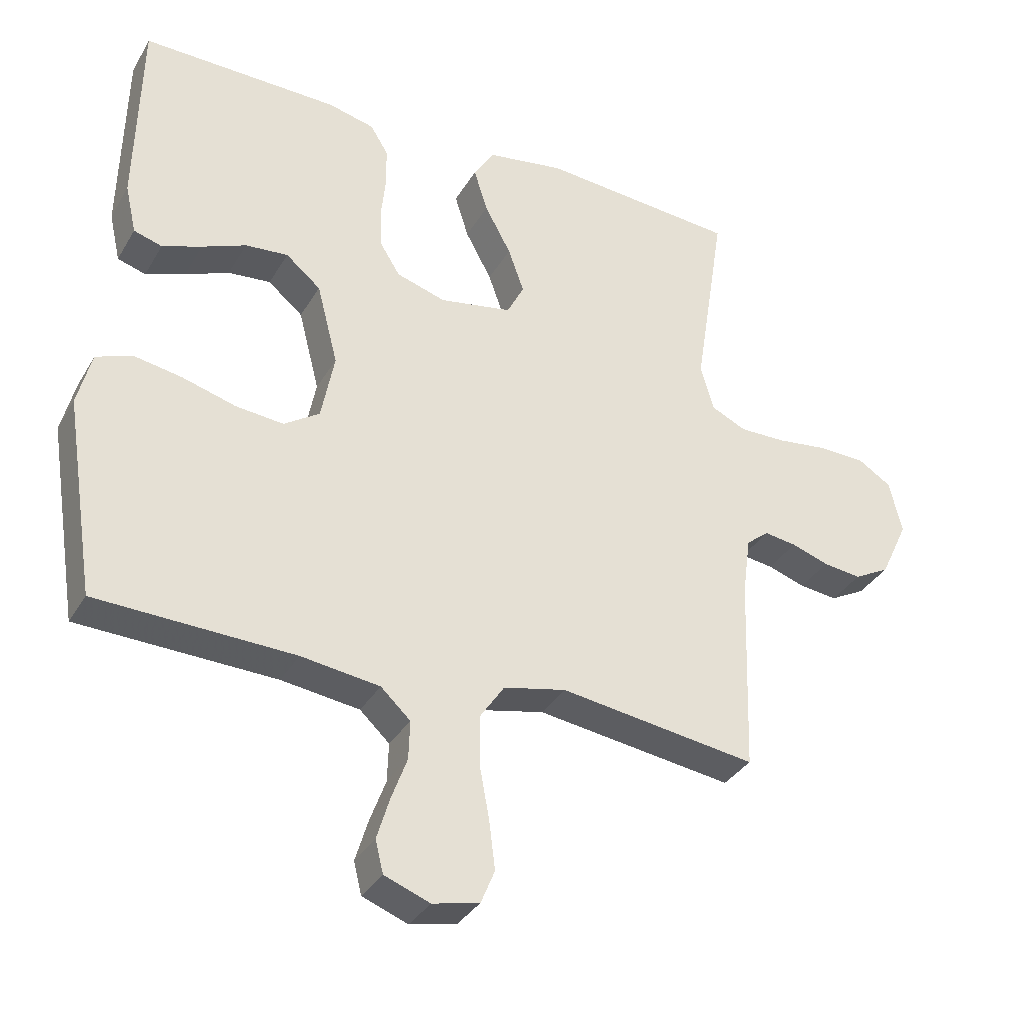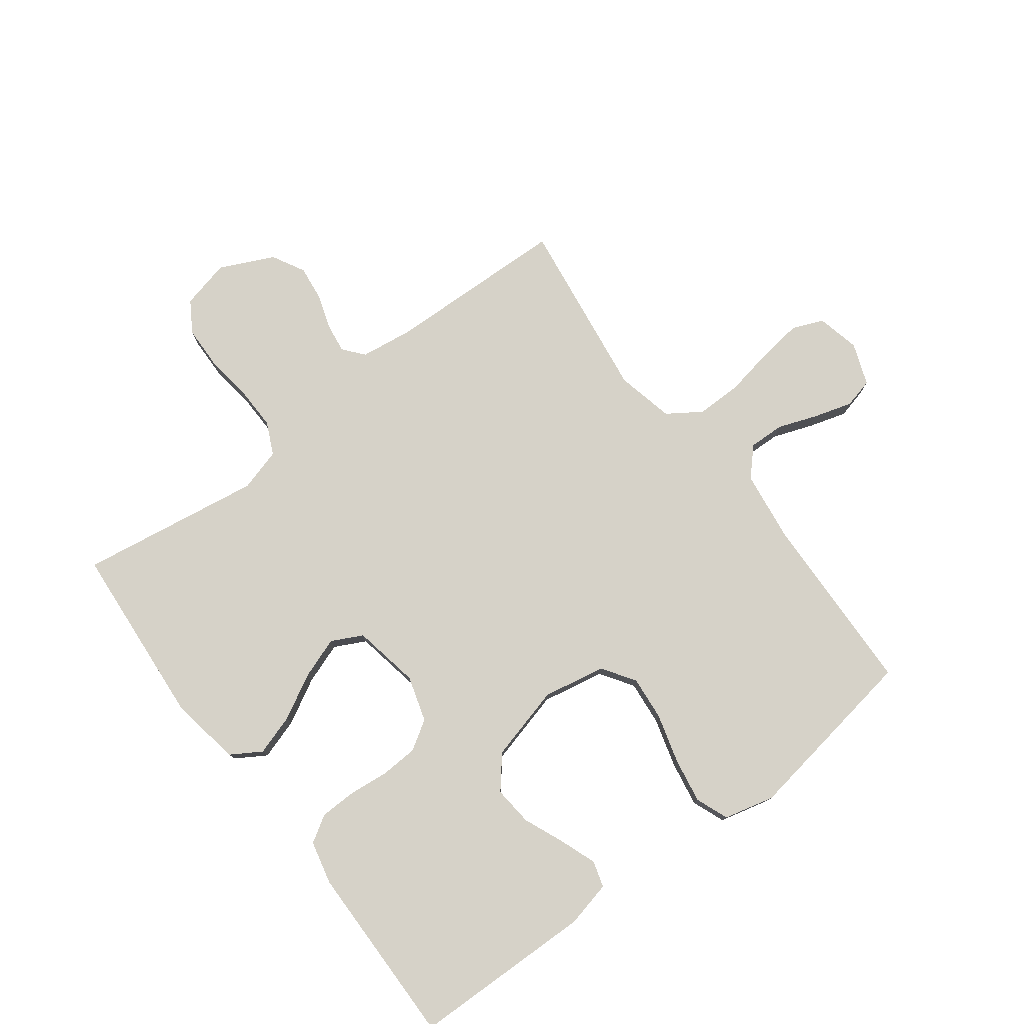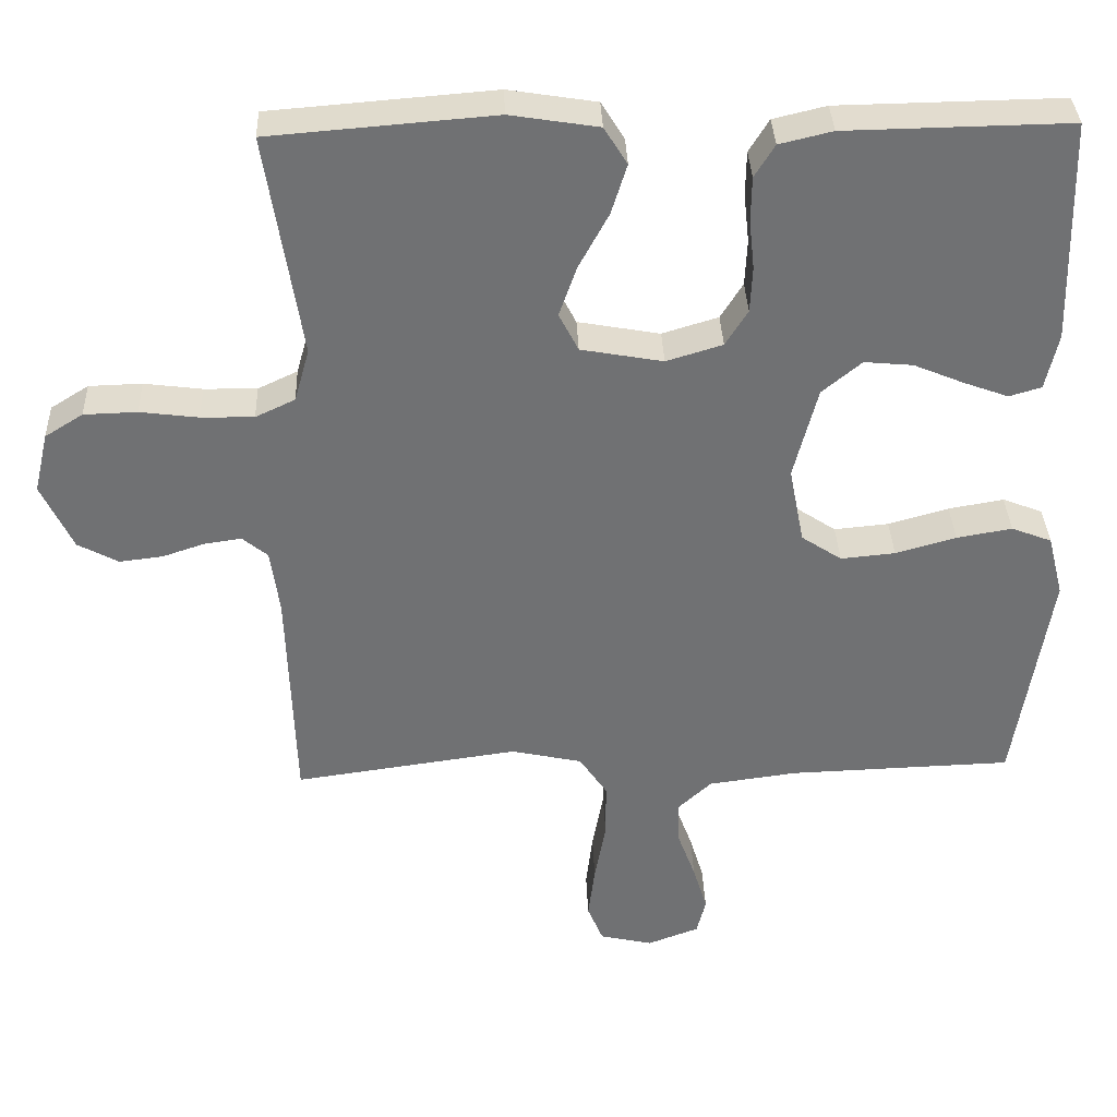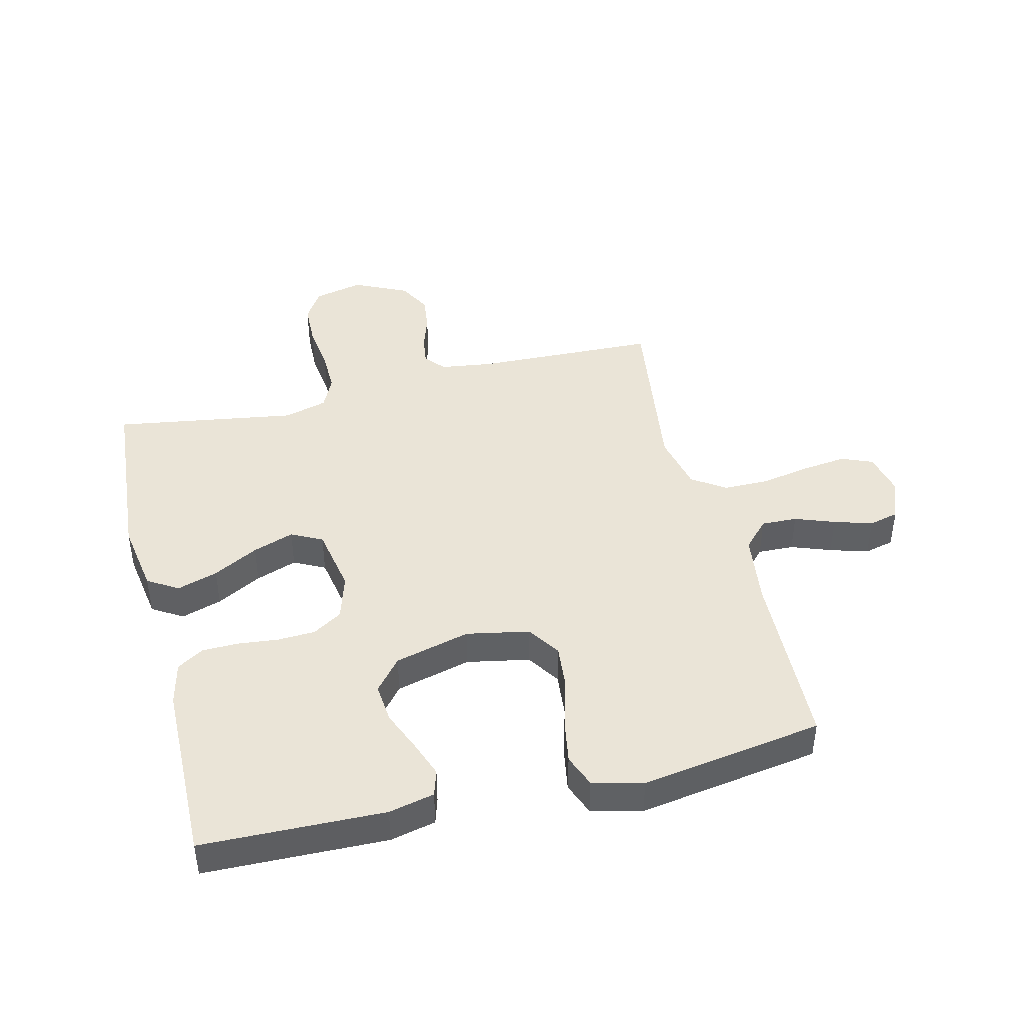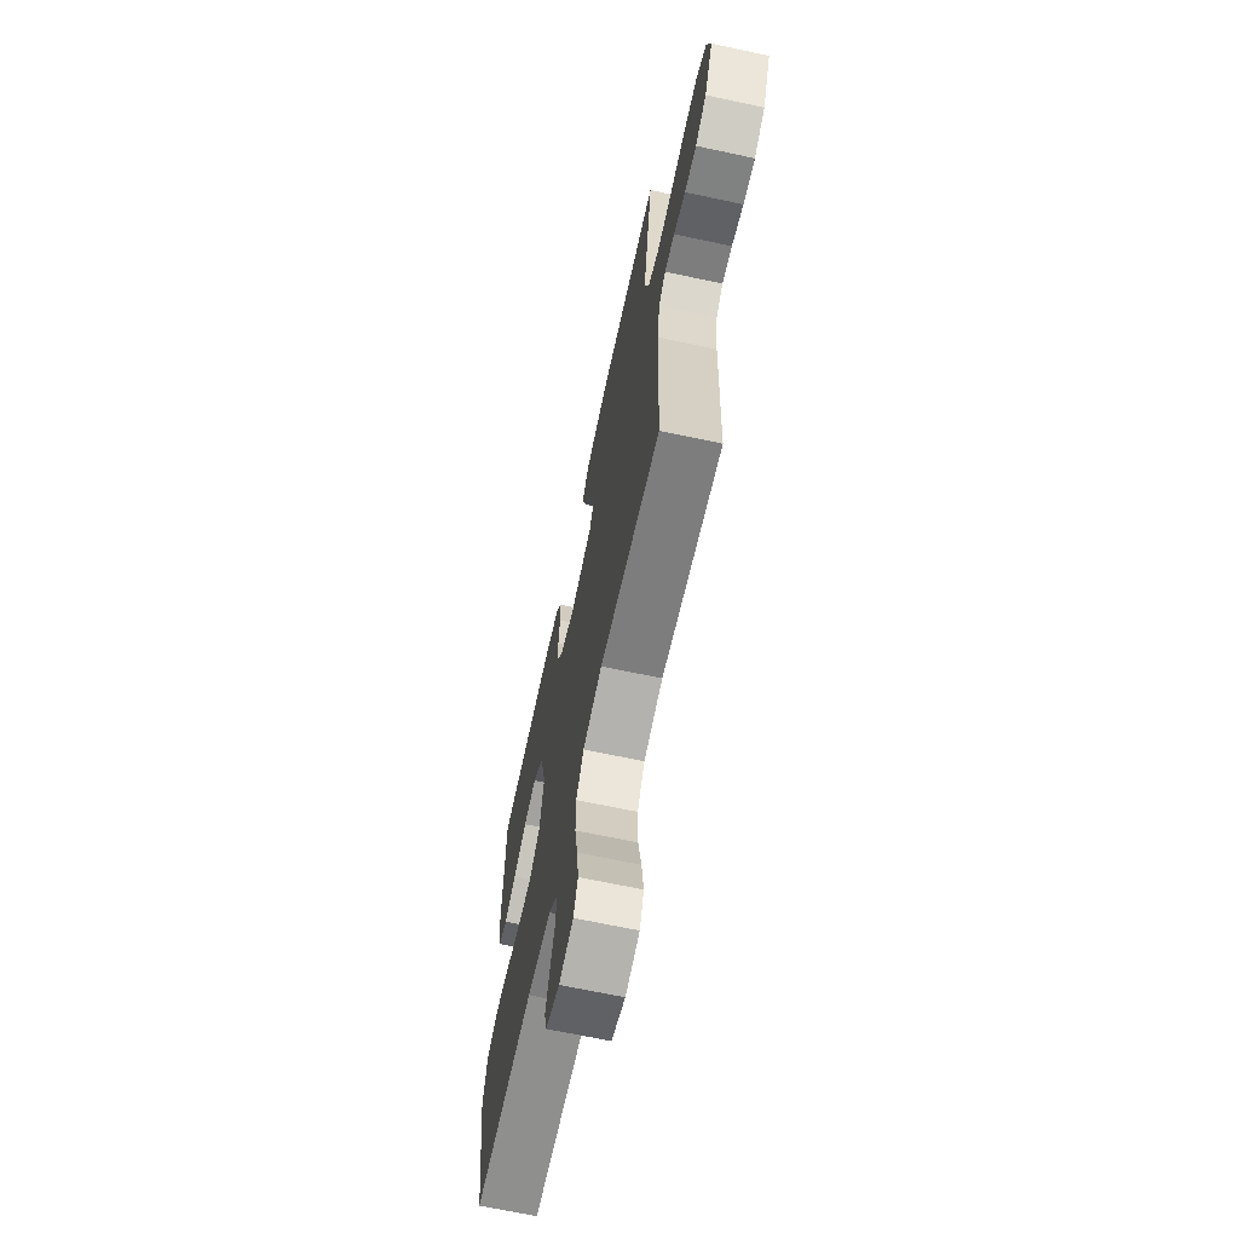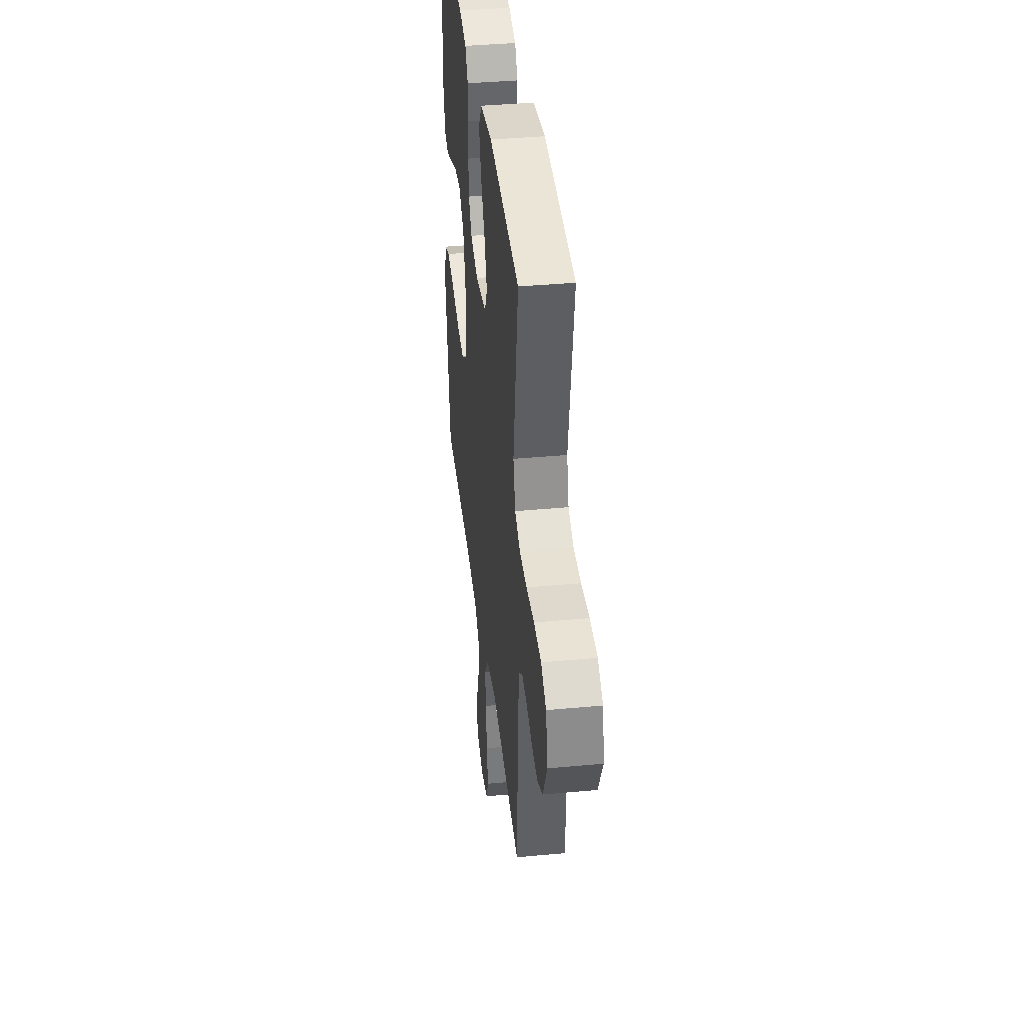
<metadata>
{"format":"obj","ext":"obj","renderer":"f3d","projection":"perspective","resolution":1024,"background":"white","views":[{"elev":-34.4,"azim":153.5,"up":"+Z"},{"elev":77.8,"azim":52.8,"up":"+Y"},{"elev":35.0,"azim":-2.2,"up":"+Z"},{"elev":43.6,"azim":76.2,"up":"+Y"},{"elev":-67.2,"azim":-102.1,"up":"+Z"},{"elev":39.5,"azim":-96.6,"up":"+Z"}]}
</metadata>
<code>
v -0.5 0.07 0.5
v -0.2 0.07 0.524
v -0.082 0.07 0.505
v -0.051 0.07 0.455
v -0.072 0.07 0.388
v -0.112 0.07 0.314
v -0.136 0.07 0.246
v -0.11 0.07 0.195
v 0 0.07 0.175
v 0.075 0.07 0.198
v 0.105 0.07 0.246
v 0.108 0.07 0.308
v 0.101 0.07 0.374
v 0.102 0.07 0.434
v 0.129 0.07 0.478
v 0.2 0.07 0.495
v 0.5 0.07 0.5
v 0.507 0.07 0.2
v 0.49 0.07 0.125
v 0.447 0.07 0.112
v 0.387 0.07 0.134
v 0.32 0.07 0.162
v 0.255 0.07 0.168
v 0.202 0.07 0.124
v 0.17 0.07 0
v 0.19 0.07 -0.103
v 0.244 0.07 -0.139
v 0.317 0.07 -0.132
v 0.398 0.07 -0.109
v 0.472 0.07 -0.096
v 0.526 0.07 -0.117
v 0.547 0.07 -0.2
v 0.5 0.07 -0.5
v 0.2 0.07 -0.51
v 0.081 0.07 -0.526
v 0.036 0.07 -0.568
v 0.038 0.07 -0.627
v 0.062 0.07 -0.692
v 0.081 0.07 -0.755
v 0.069 0.07 -0.804
v 0 0.07 -0.83
v -0.071 0.07 -0.814
v -0.092 0.07 -0.763
v -0.083 0.07 -0.69
v -0.068 0.07 -0.609
v -0.068 0.07 -0.534
v -0.105 0.07 -0.479
v -0.2 0.07 -0.458
v -0.5 0.07 -0.5
v -0.51 0.07 -0.2
v -0.522 0.07 -0.113
v -0.556 0.07 -0.085
v -0.605 0.07 -0.092
v -0.662 0.07 -0.111
v -0.72 0.07 -0.118
v -0.774 0.07 -0.089
v -0.816 0.07 0
v -0.797 0.07 0.081
v -0.746 0.07 0.113
v -0.675 0.07 0.115
v -0.597 0.07 0.105
v -0.526 0.07 0.104
v -0.473 0.07 0.129
v -0.453 0.07 0.2
v -0.5 0 0.5
v -0.2 0 0.524
v -0.082 0 0.505
v -0.051 0 0.455
v -0.072 0 0.388
v -0.112 0 0.314
v -0.136 0 0.246
v -0.11 0 0.195
v 0 0 0.175
v 0.075 0 0.198
v 0.105 0 0.246
v 0.108 0 0.308
v 0.101 0 0.374
v 0.102 0 0.434
v 0.129 0 0.478
v 0.2 0 0.495
v 0.5 0 0.5
v 0.507 0 0.2
v 0.49 0 0.125
v 0.447 0 0.112
v 0.387 0 0.134
v 0.32 0 0.162
v 0.255 0 0.168
v 0.202 0 0.124
v 0.17 0 0
v 0.19 0 -0.103
v 0.244 0 -0.139
v 0.317 0 -0.132
v 0.398 0 -0.109
v 0.472 0 -0.096
v 0.526 0 -0.117
v 0.547 0 -0.2
v 0.5 0 -0.5
v 0.2 0 -0.51
v 0.081 0 -0.526
v 0.036 0 -0.568
v 0.038 0 -0.627
v 0.062 0 -0.692
v 0.081 0 -0.755
v 0.069 0 -0.804
v 0 0 -0.83
v -0.071 0 -0.814
v -0.092 0 -0.763
v -0.083 0 -0.69
v -0.068 0 -0.609
v -0.068 0 -0.534
v -0.105 0 -0.479
v -0.2 0 -0.458
v -0.5 0 -0.5
v -0.51 0 -0.2
v -0.522 0 -0.113
v -0.556 0 -0.085
v -0.605 0 -0.092
v -0.662 0 -0.111
v -0.72 0 -0.118
v -0.774 0 -0.089
v -0.816 0 0
v -0.797 0 0.081
v -0.746 0 0.113
v -0.675 0 0.115
v -0.597 0 0.105
v -0.526 0 0.104
v -0.473 0 0.129
v -0.453 0 0.2
f 58 59 60 61
f 58 61 62
f 57 58 62
f 56 57 62
f 53 54 55 56
f 52 53 56 62
f 51 52 62 63
f 48 49 50
f 47 48 50 51
f 42 43 44 45
f 40 41 42 45
f 40 45 46
f 37 38 39 40
f 37 40 46
f 36 37 46 47
f 31 32 33 34
f 31 34 35
f 28 29 30 31
f 27 28 31 35
f 26 27 35 36
f 19 20 21 22
f 17 18 19 22
f 17 22 23
f 16 17 23 24
f 12 13 14 15
f 11 12 15 16
f 3 4 5 6
f 3 6 7
f 64 1 2 3
f 64 3 7
f 63 64 7 8
f 51 63 8 9
f 47 51 9 10
f 25 26 36 47
f 25 47 10 11
f 11 16 24 25
f 125 124 123 122
f 126 125 122
f 126 122 121
f 126 121 120
f 120 119 118 117
f 126 120 117 116
f 127 126 116 115
f 114 113 112
f 115 114 112 111
f 109 108 107 106
f 109 106 105 104
f 110 109 104
f 104 103 102 101
f 110 104 101
f 111 110 101 100
f 98 97 96 95
f 99 98 95
f 95 94 93 92
f 99 95 92 91
f 100 99 91 90
f 86 85 84 83
f 86 83 82 81
f 87 86 81
f 88 87 81 80
f 79 78 77 76
f 80 79 76 75
f 70 69 68 67
f 71 70 67
f 67 66 65 128
f 71 67 128
f 72 71 128 127
f 73 72 127 115
f 74 73 115 111
f 111 100 90 89
f 75 74 111 89
f 89 88 80 75
f 1 65 66 2
f 2 66 67 3
f 3 67 68 4
f 4 68 69 5
f 5 69 70 6
f 6 70 71 7
f 7 71 72 8
f 8 72 73 9
f 9 73 74 10
f 10 74 75 11
f 11 75 76 12
f 12 76 77 13
f 13 77 78 14
f 14 78 79 15
f 15 79 80 16
f 16 80 81 17
f 17 81 82 18
f 18 82 83 19
f 19 83 84 20
f 20 84 85 21
f 21 85 86 22
f 22 86 87 23
f 23 87 88 24
f 24 88 89 25
f 25 89 90 26
f 26 90 91 27
f 27 91 92 28
f 28 92 93 29
f 29 93 94 30
f 30 94 95 31
f 31 95 96 32
f 32 96 97 33
f 33 97 98 34
f 34 98 99 35
f 35 99 100 36
f 36 100 101 37
f 37 101 102 38
f 38 102 103 39
f 39 103 104 40
f 40 104 105 41
f 41 105 106 42
f 42 106 107 43
f 43 107 108 44
f 44 108 109 45
f 45 109 110 46
f 46 110 111 47
f 47 111 112 48
f 48 112 113 49
f 49 113 114 50
f 50 114 115 51
f 51 115 116 52
f 52 116 117 53
f 53 117 118 54
f 54 118 119 55
f 55 119 120 56
f 56 120 121 57
f 57 121 122 58
f 58 122 123 59
f 59 123 124 60
f 60 124 125 61
f 61 125 126 62
f 62 126 127 63
f 63 127 128 64
f 64 128 65 1

</code>
